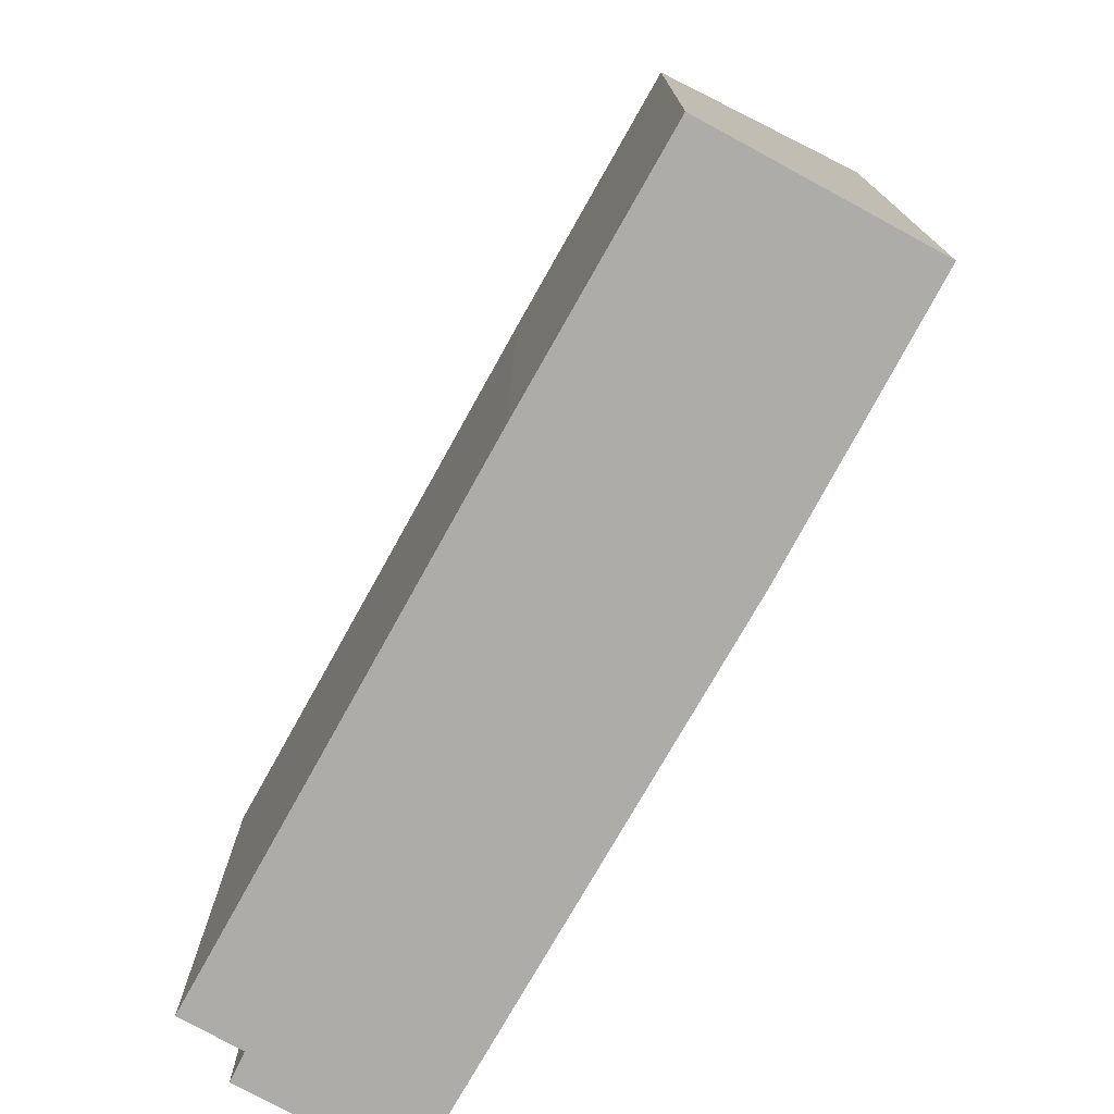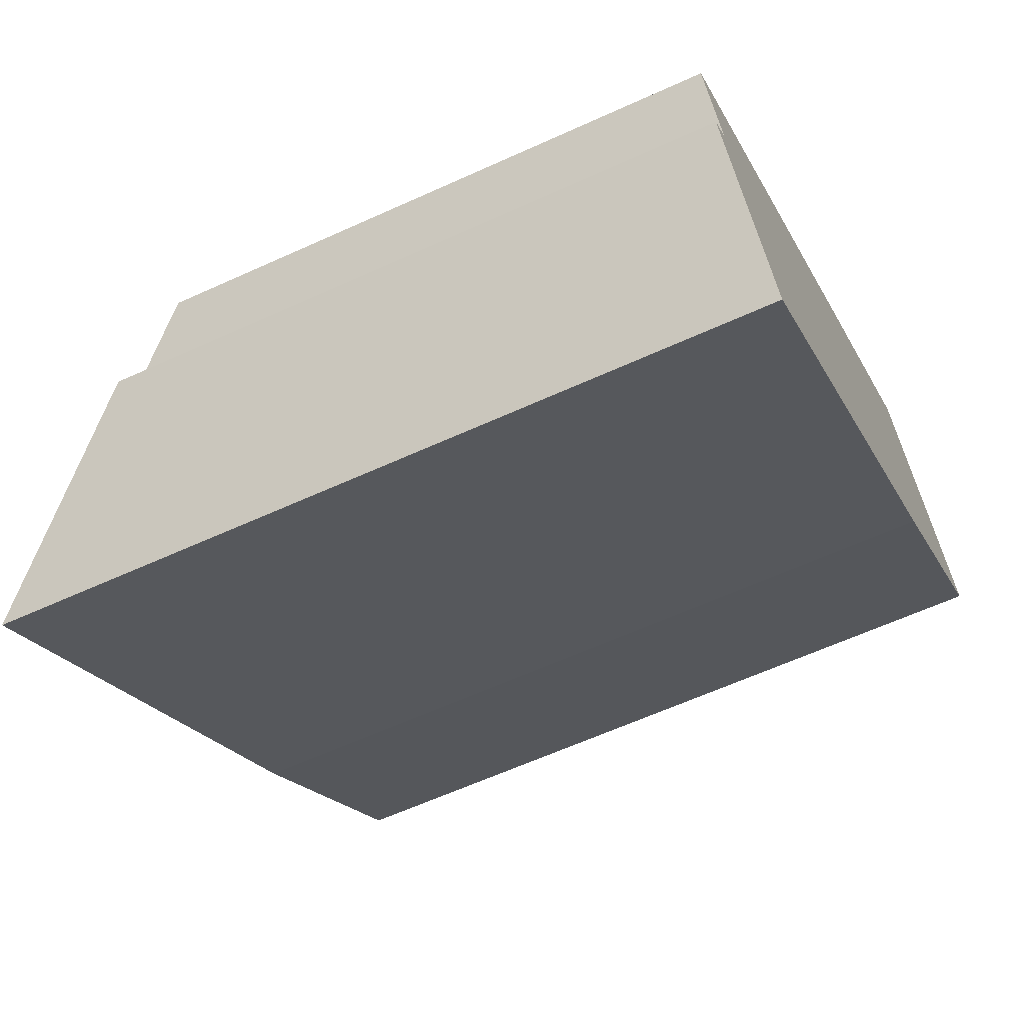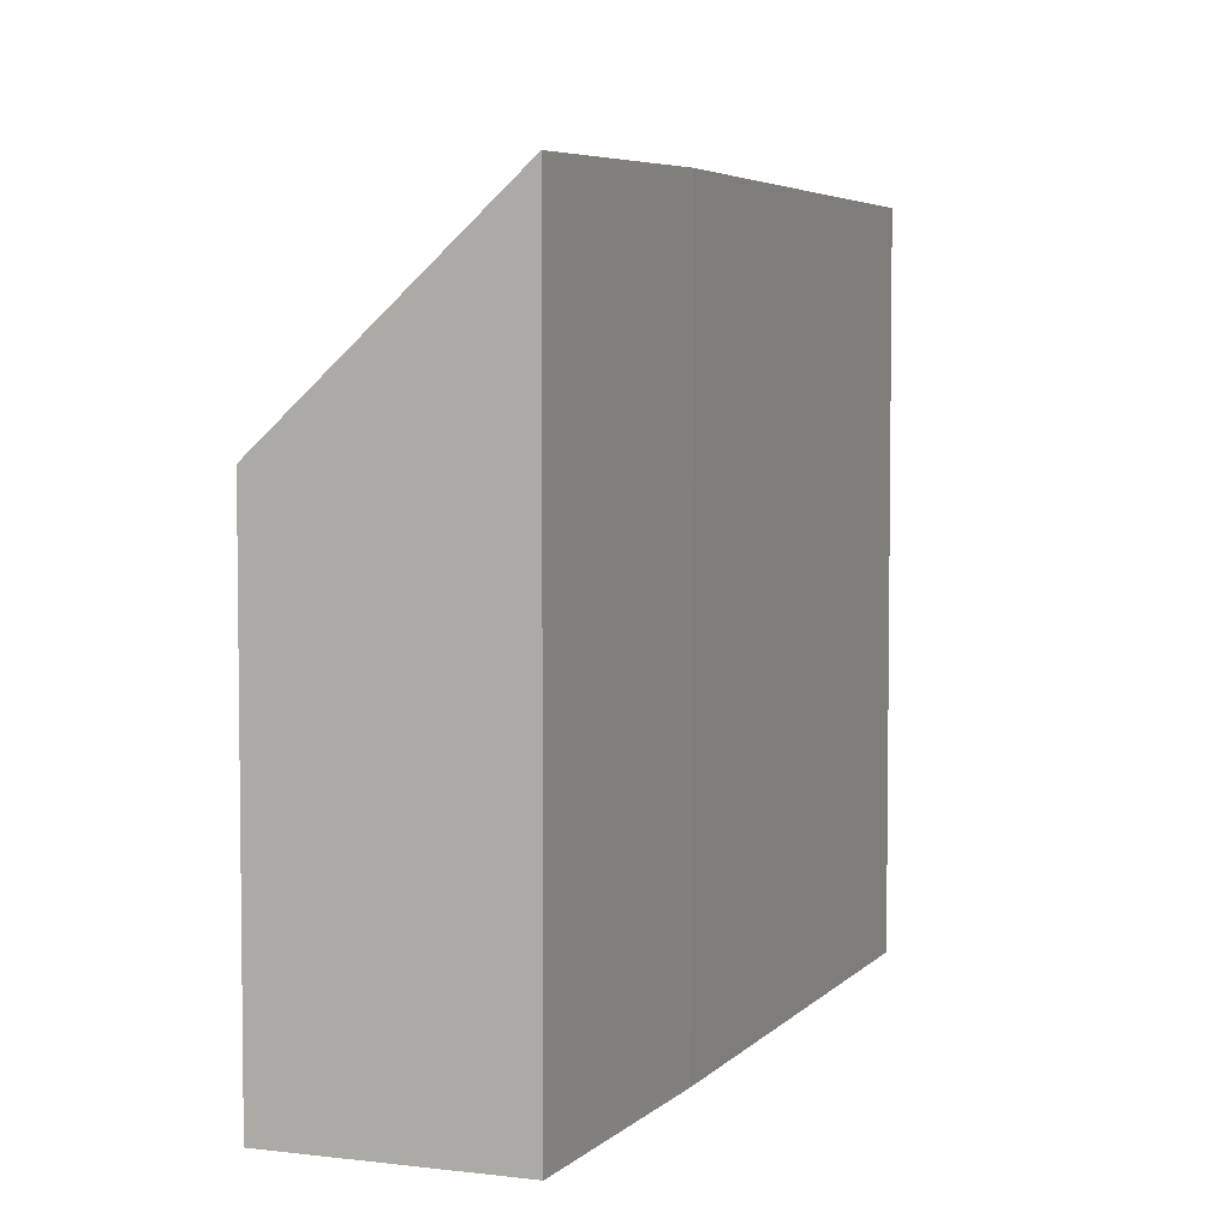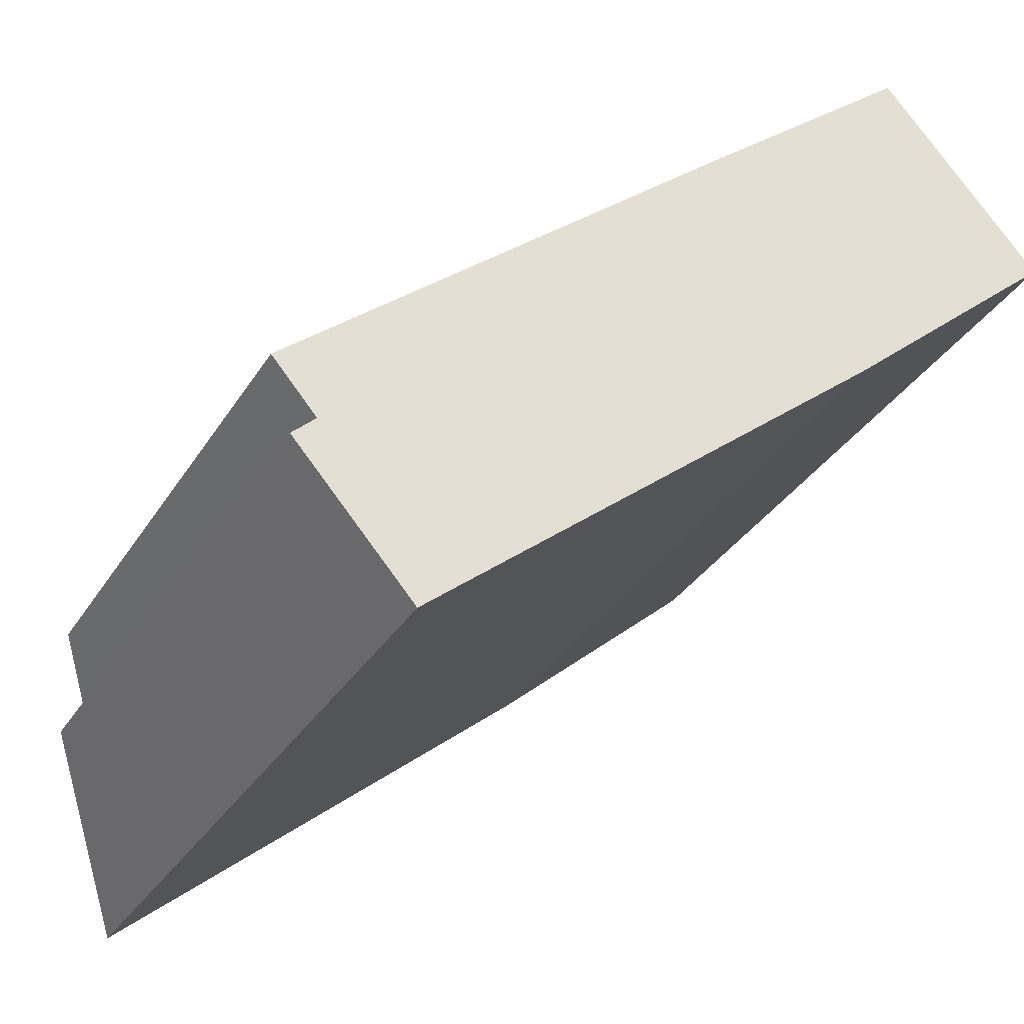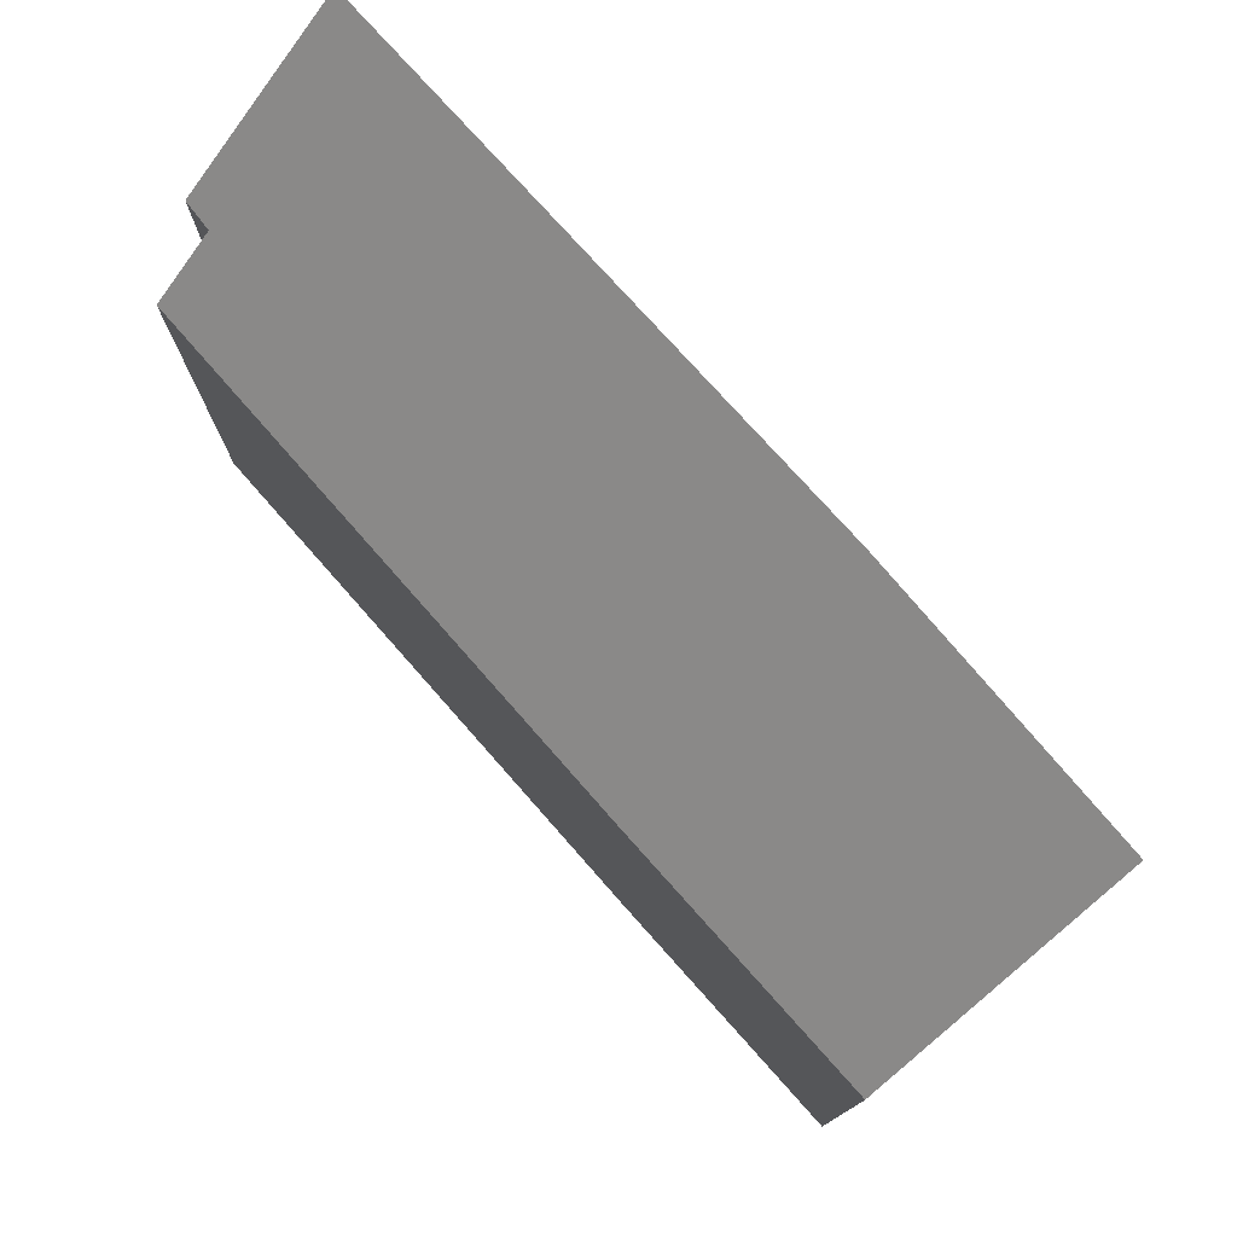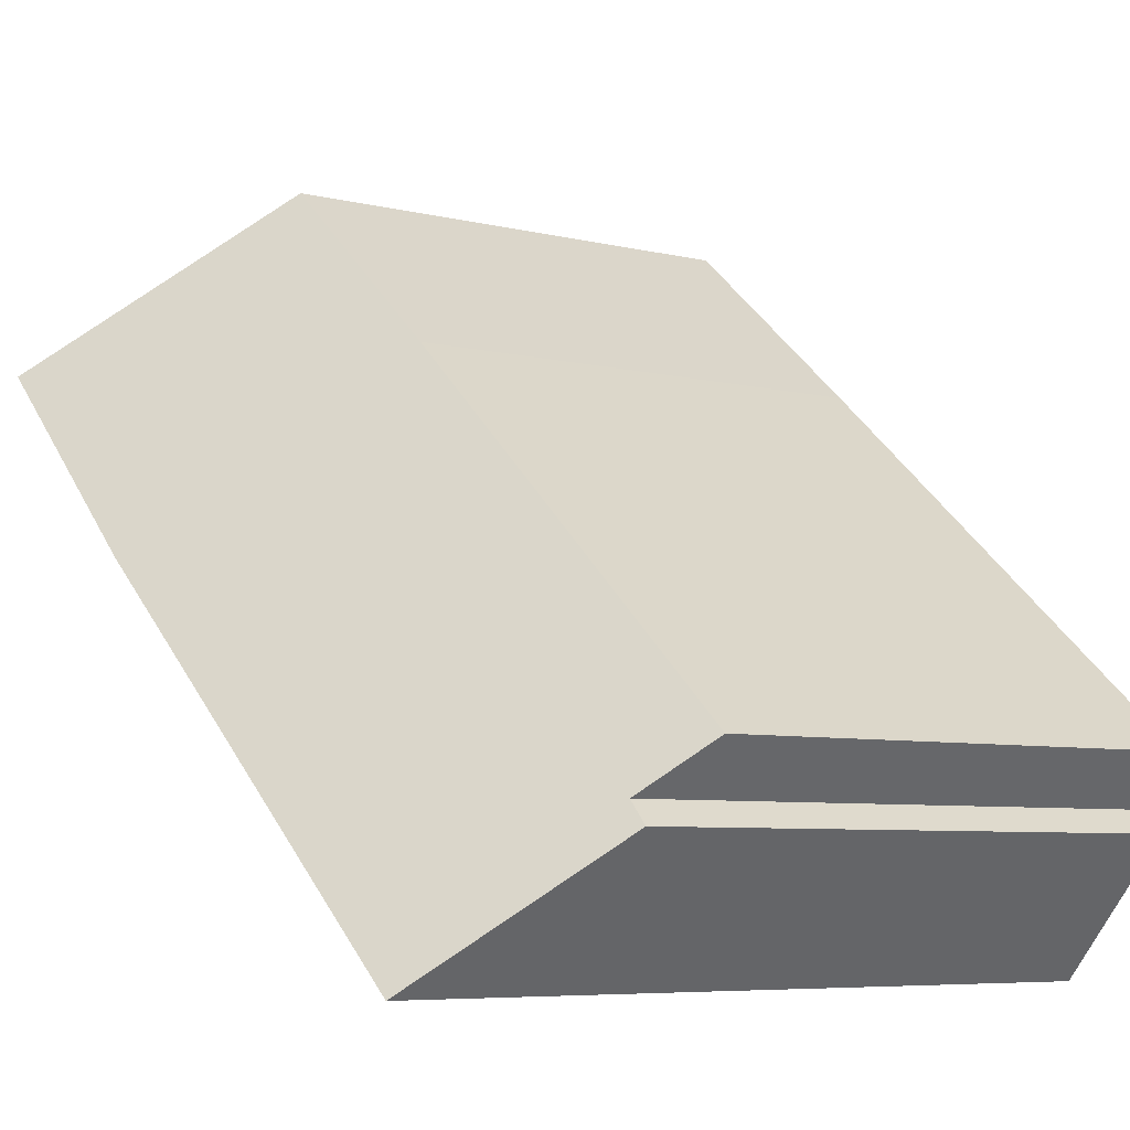
<metadata>
{"format":"obj","ext":"obj","renderer":"f3d","projection":"perspective","resolution":1024,"background":"white","views":[{"elev":-76.6,"azim":20.3,"up":"+Y"},{"elev":-61.7,"azim":-65.1,"up":"+Z"},{"elev":4.9,"azim":70.6,"up":"+Y"},{"elev":-32.8,"azim":-27.0,"up":"+Z"},{"elev":78.2,"azim":8.0,"up":"+Y"},{"elev":-6.5,"azim":-125.9,"up":"+Z"}]}
</metadata>
<code>
v  13.18 11.84 6.077
v  7.093 8.233 6.089
v  10.59 8.253 9.038
v  9.538 11.92 2.858
v  0 8.263 5.06e-16
v  7.278 11.89 0.967
v  0.695 9.234 -0.808
v  2.199 11.84 -3.285
v  0.329 9.261 -1.159
v  13.18 -3.721e-16 6.077
v  10.59 -5.534e-16 9.038
v  9.538 -1.75e-16 2.858
v  2.199 2.011e-16 -3.285
v  7.278 -5.921e-17 0.967
v  0.329 7.097e-17 -1.159
v  0.695 4.948e-17 -0.808
v  0 0 0
v  7.093 -3.728e-16 6.089
g defaultobject
f 1 2 3
f 2 1 4
f 2 4 5
f 5 4 6
f 5 6 7
f 7 6 8
f 7 8 9
f 3 10 1
f 10 3 11
f 1 12 4
f 12 1 10
f 12 6 4
f 6 12 8
f 8 12 13
f 13 12 14
f 13 9 8
f 9 13 15
f 16 5 7
f 5 16 17
f 15 7 9
f 7 15 16
f 17 2 5
f 2 17 18
f 2 18 3
f 3 18 11
f 14 15 13
f 15 14 16
f 16 14 17
f 17 14 18
f 18 14 12
f 18 12 10
f 18 10 11

</code>
